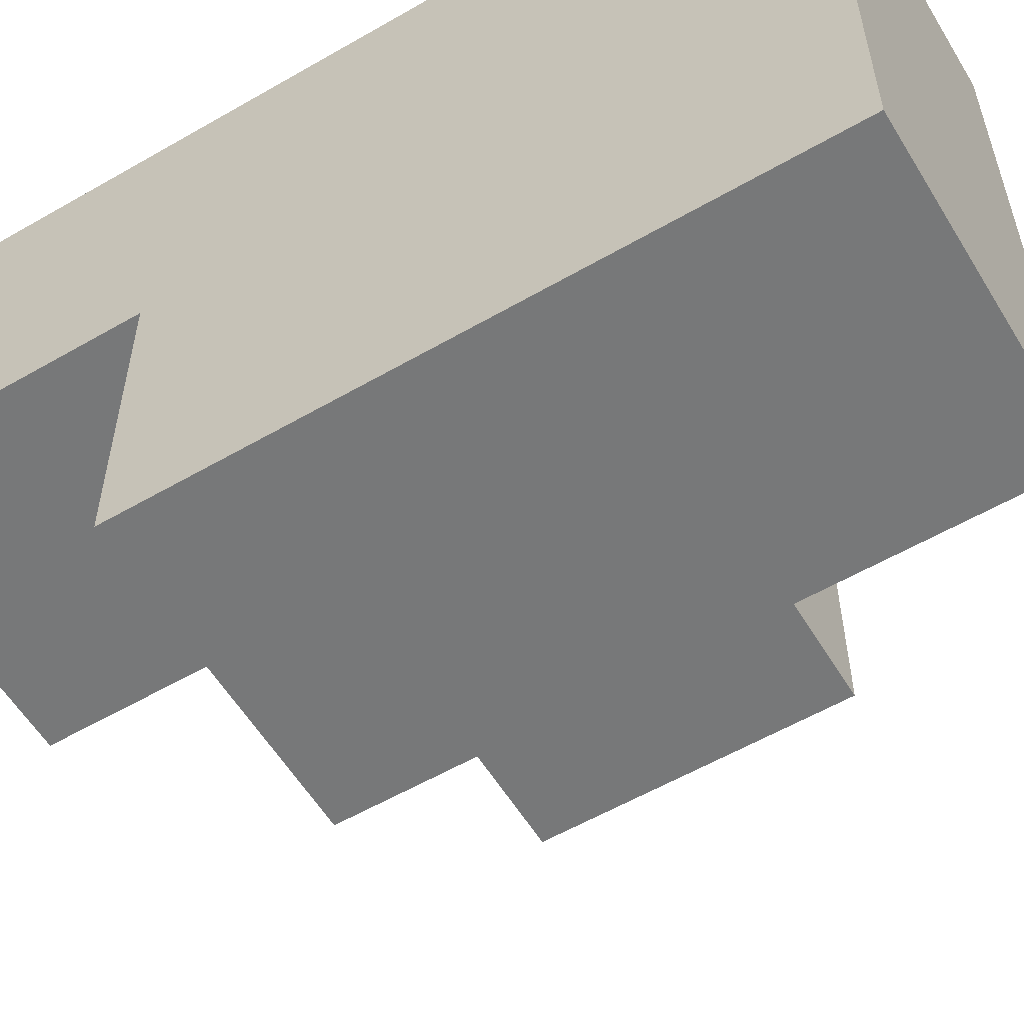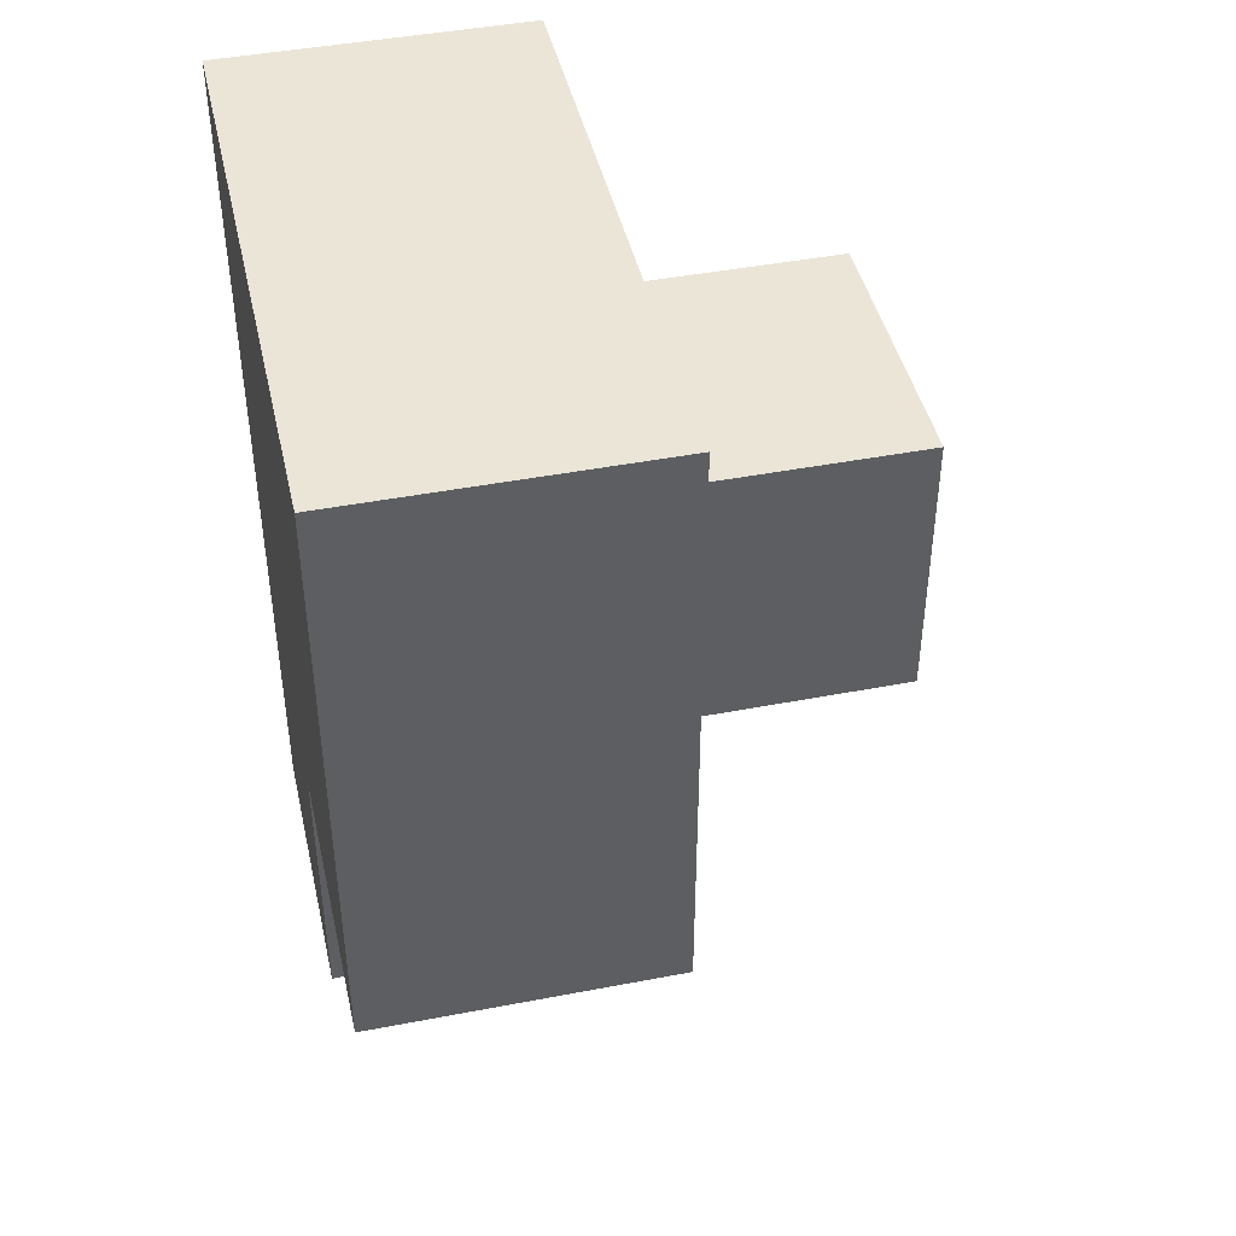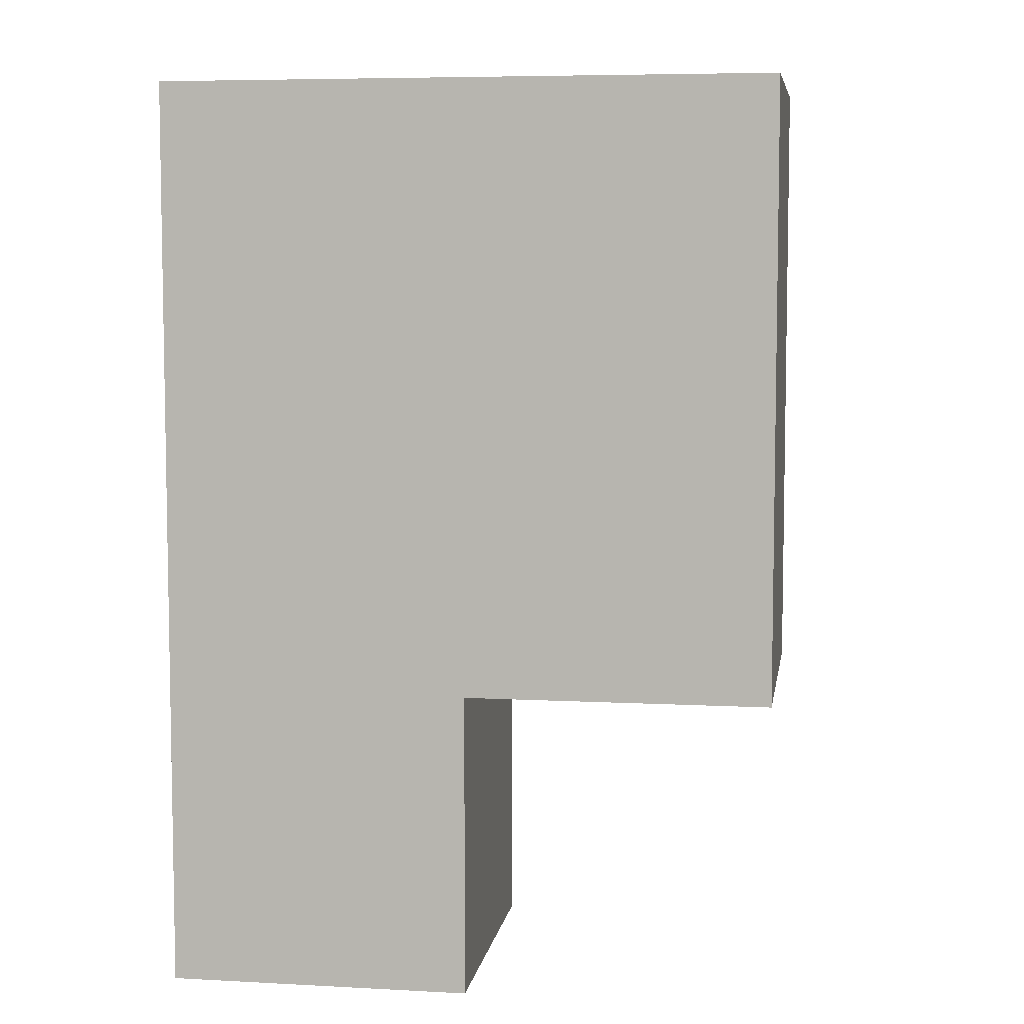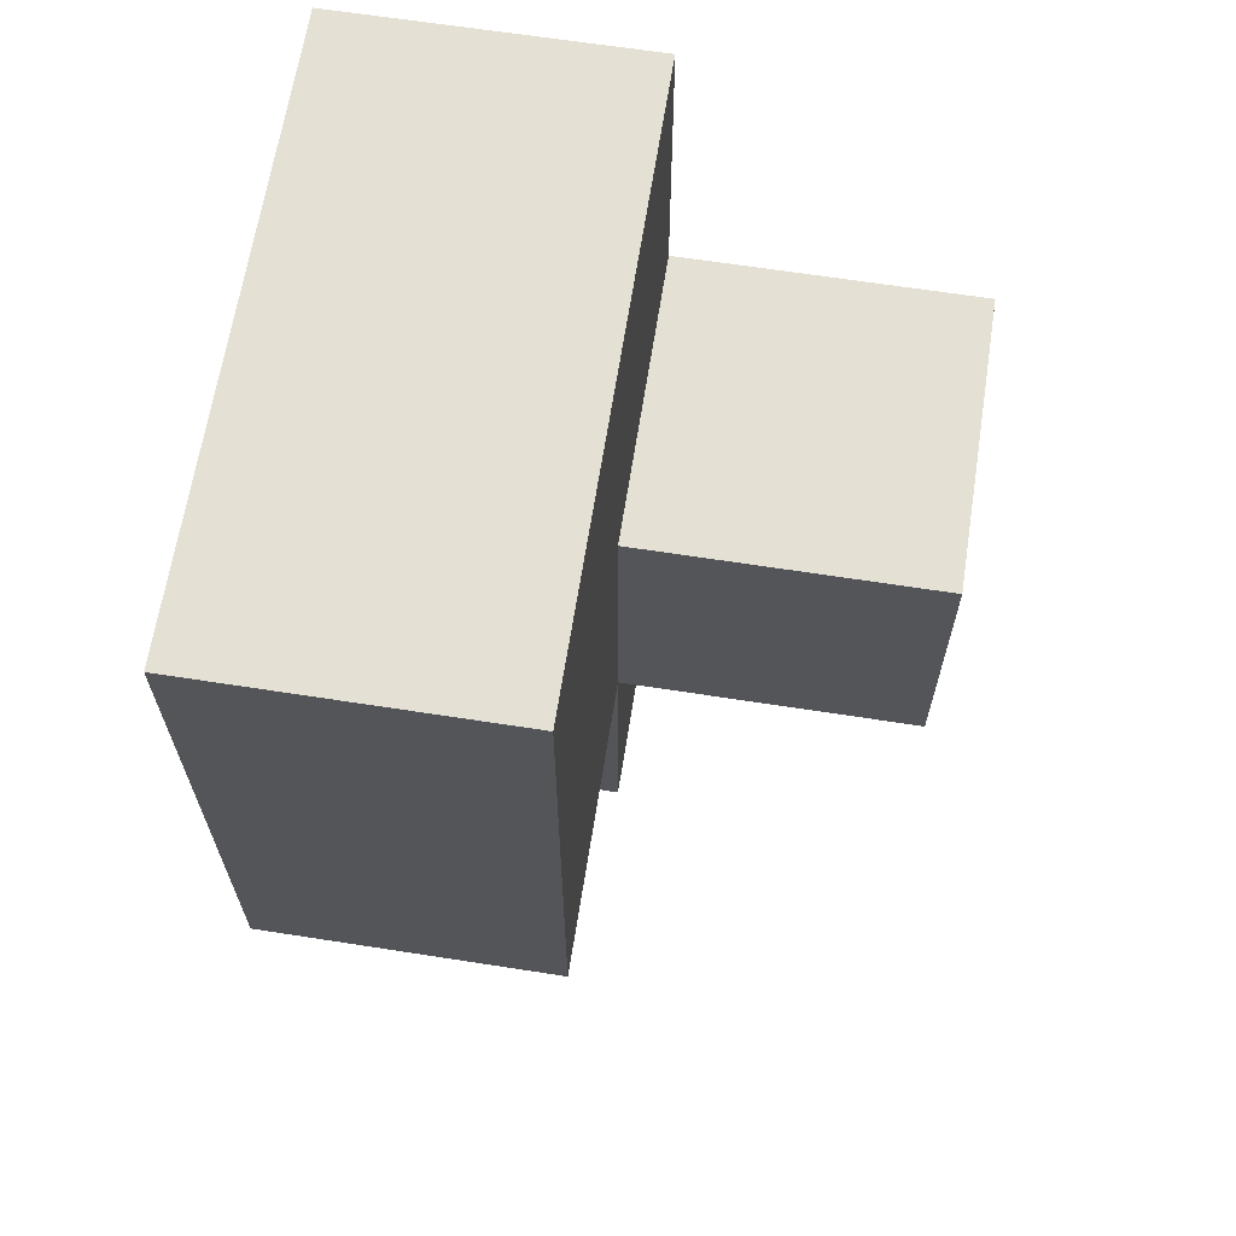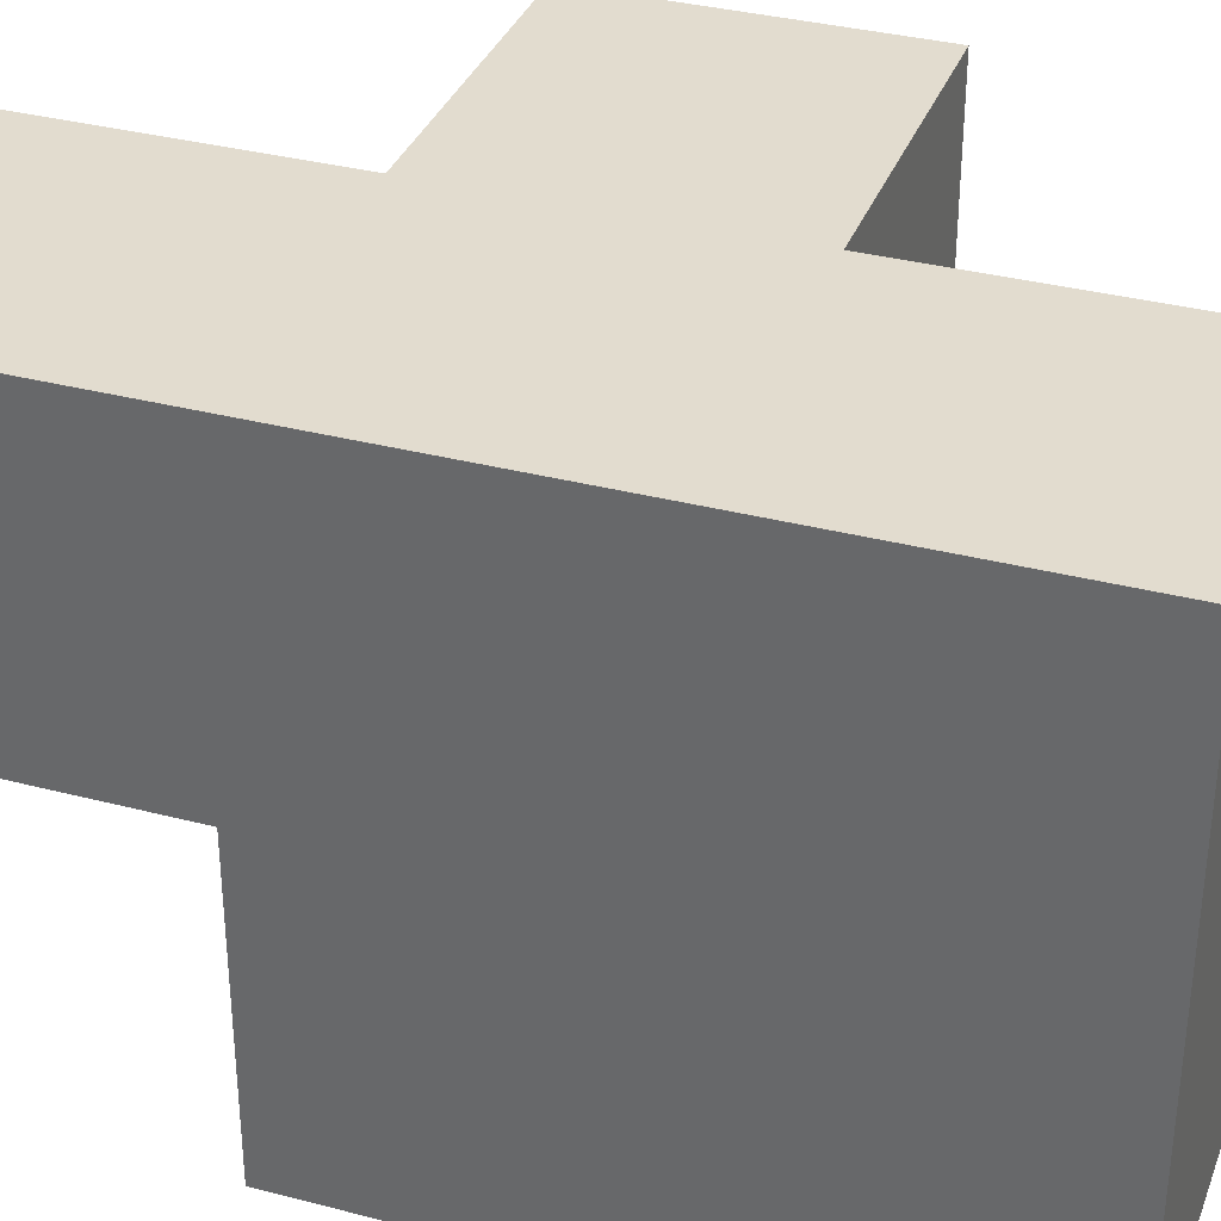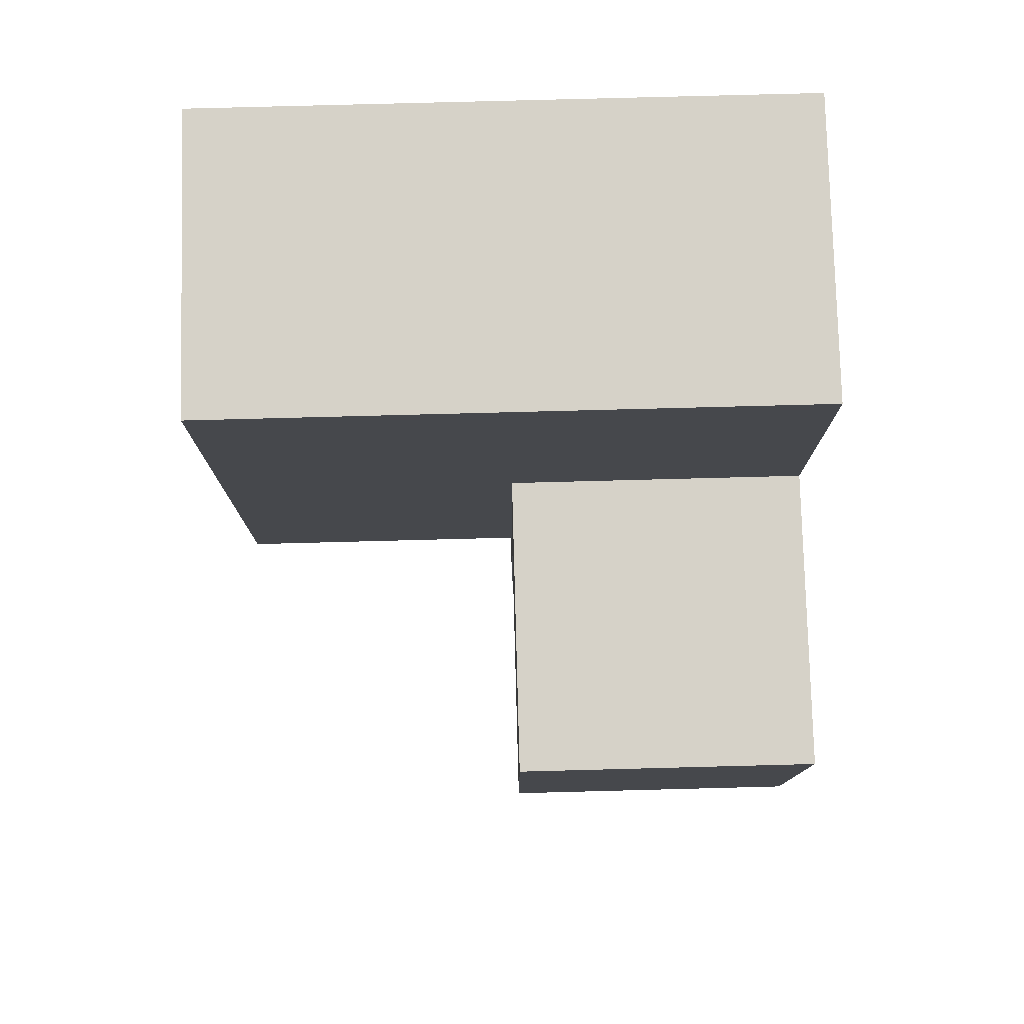
<metadata>
{"format":"obj","ext":"obj","renderer":"f3d","projection":"perspective","resolution":1024,"background":"white","views":[{"elev":-57.4,"azim":121.0,"up":"+Z"},{"elev":44.1,"azim":167.3,"up":"+Y"},{"elev":6.5,"azim":99.0,"up":"+Y"},{"elev":65.3,"azim":-171.1,"up":"+Y"},{"elev":34.6,"azim":109.3,"up":"+Z"},{"elev":78.4,"azim":-91.5,"up":"+Y"}]}
</metadata>
<code>
v 1.993 2.006 2.012
v 1.993 1.016 3.002
v 0.01269 2.996 3.002
v 1.003 2.006 2.012
v 1.003 2.996 3.002
v 1.003 3.986 2.012
v 1.993 3.986 2.012
v 1.993 2.996 3.002
v 0.01269 2.006 3.992
v 1.003 1.016 3.002
v 1.993 2.006 3.992
v 1.003 2.006 3.992
v 1.003 3.986 3.992
v 1.003 2.996 2.012
v 1.993 2.996 2.012
v 0.01269 2.006 3.002
v 1.993 3.986 3.992
v 1.993 1.016 3.992
v 1.993 2.006 3.002
v 0.01269 2.996 3.992
v 1.003 2.006 3.002
v 1.003 2.996 3.992
v 1.003 3.986 3.002
v 1.993 2.996 3.992
v 1.993 3.986 3.002
v 1.003 1.016 3.992
f 12 11 22
f 24 22 11
f 19 8 11
f 24 11 8
f 2 10 19
f 21 19 10
f 26 18 12
f 11 12 18
f 10 2 26
f 18 26 2
f 21 10 12
f 26 12 10
f 2 19 18
f 11 18 19
f 1 4 15
f 14 15 4
f 4 1 21
f 19 21 1
f 14 4 5
f 21 5 4
f 1 15 19
f 8 19 15
f 21 16 5
f 3 5 16
f 9 12 20
f 22 20 12
f 16 21 9
f 12 9 21
f 5 3 22
f 20 22 3
f 3 16 20
f 9 20 16
f 15 14 7
f 6 7 14
f 7 6 25
f 23 25 6
f 6 14 23
f 5 23 14
f 15 7 8
f 25 8 7
f 22 24 13
f 17 13 24
f 25 23 17
f 13 17 23
f 23 5 13
f 22 13 5
f 8 25 24
f 17 24 25

</code>
